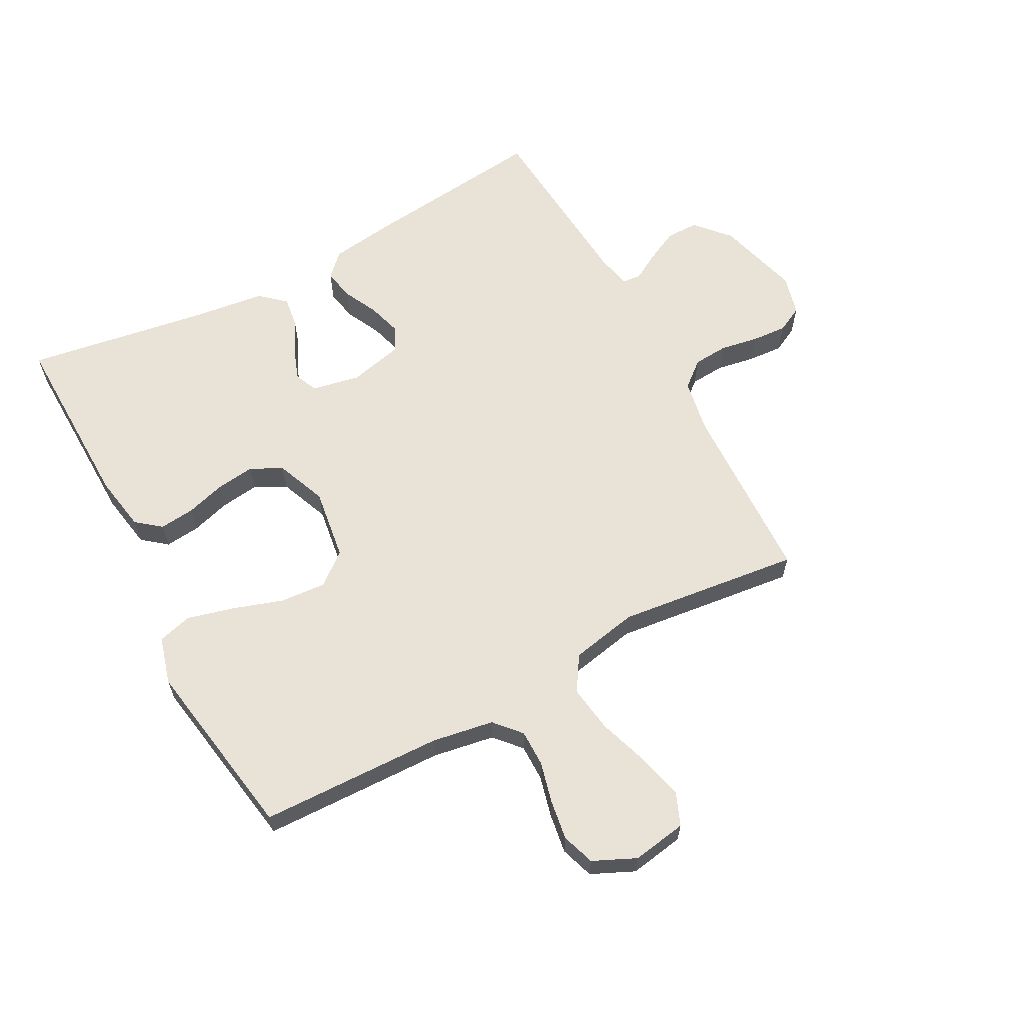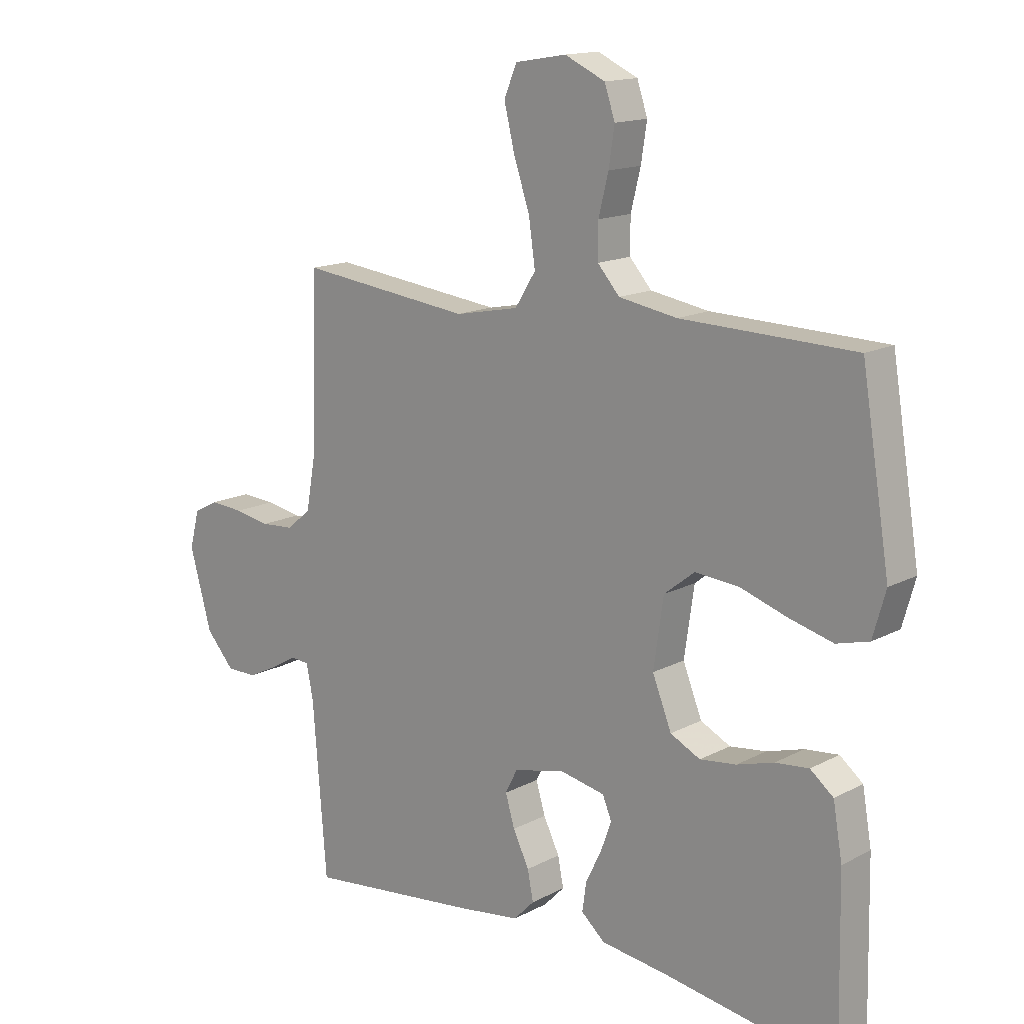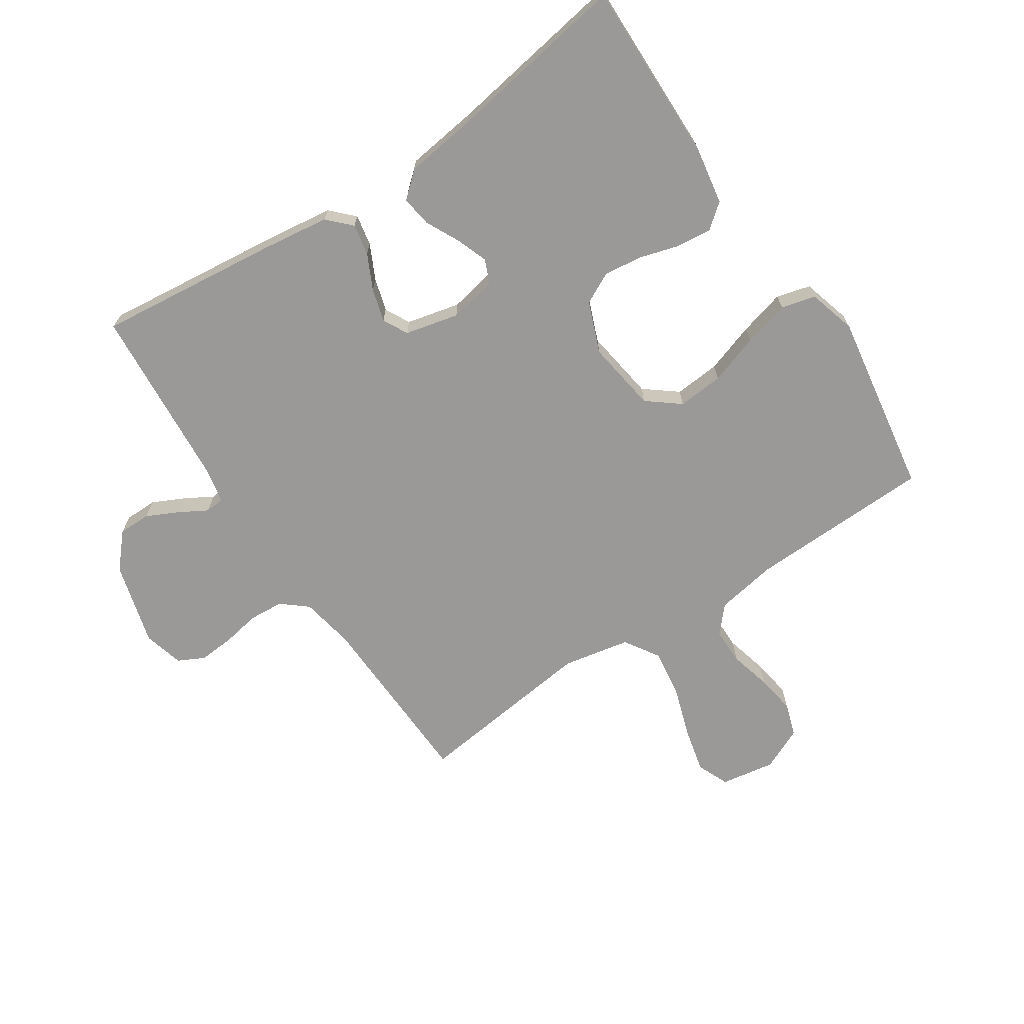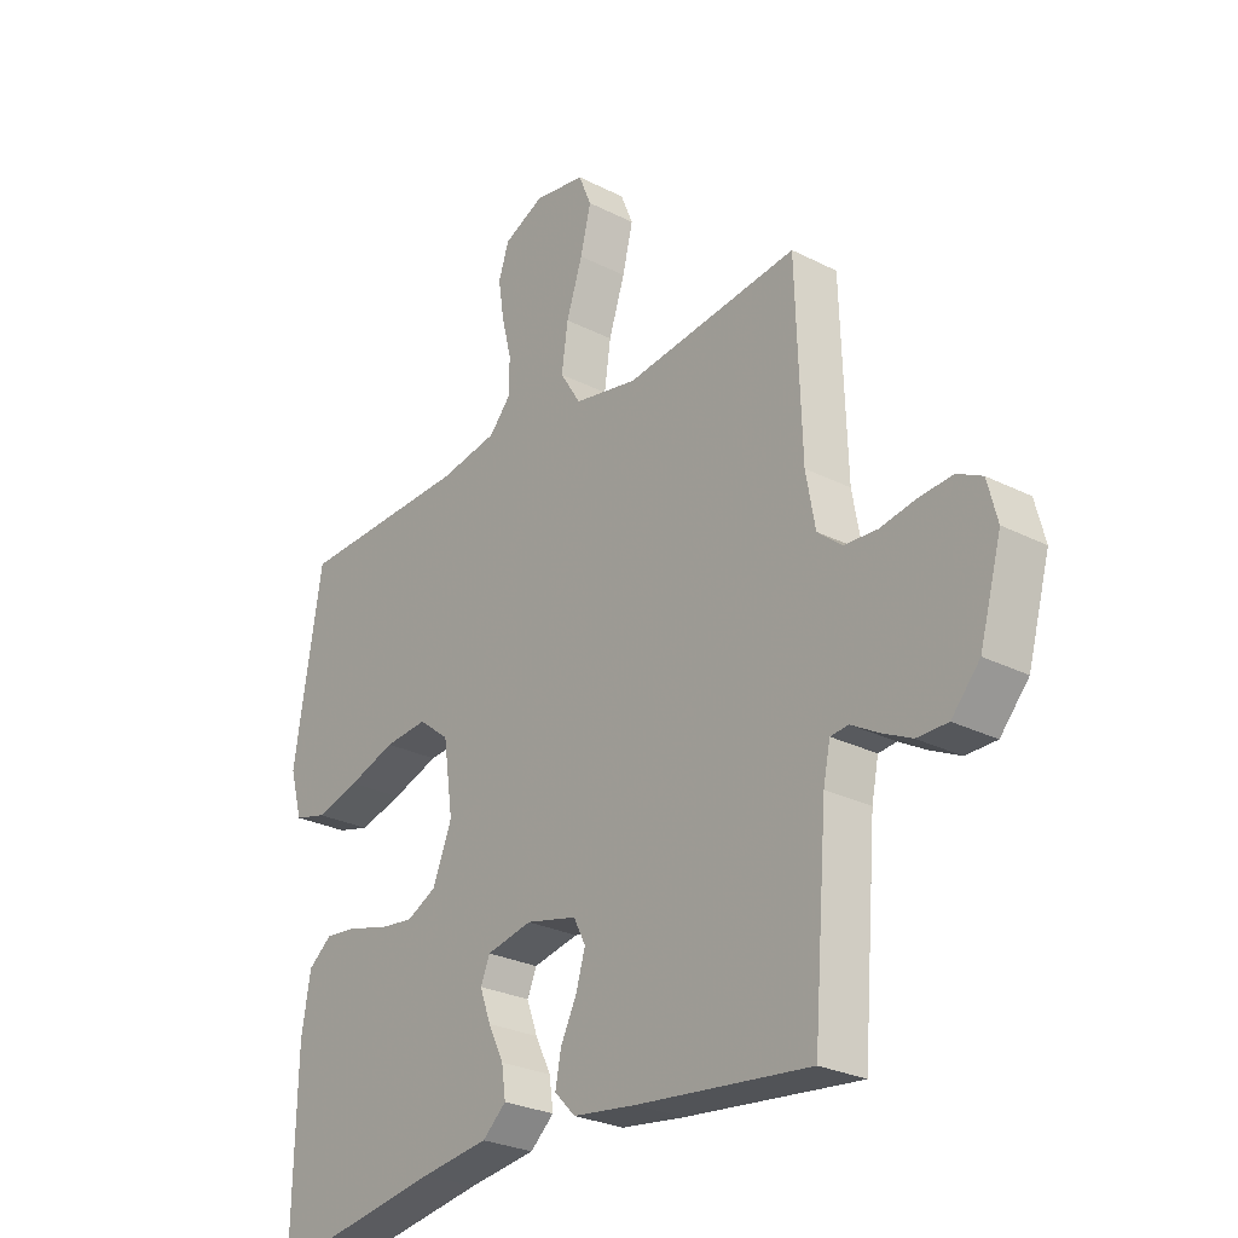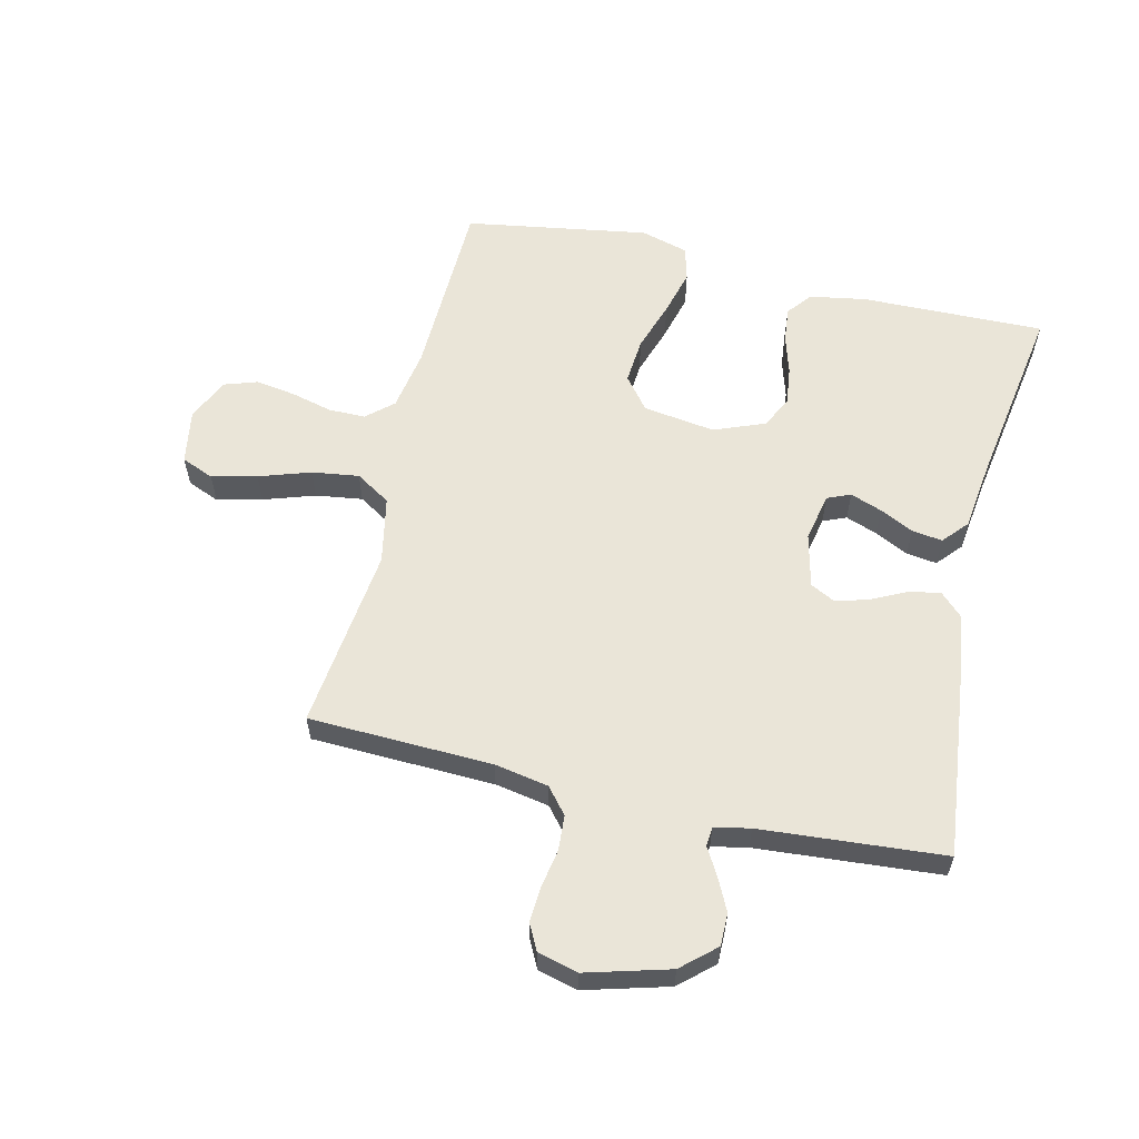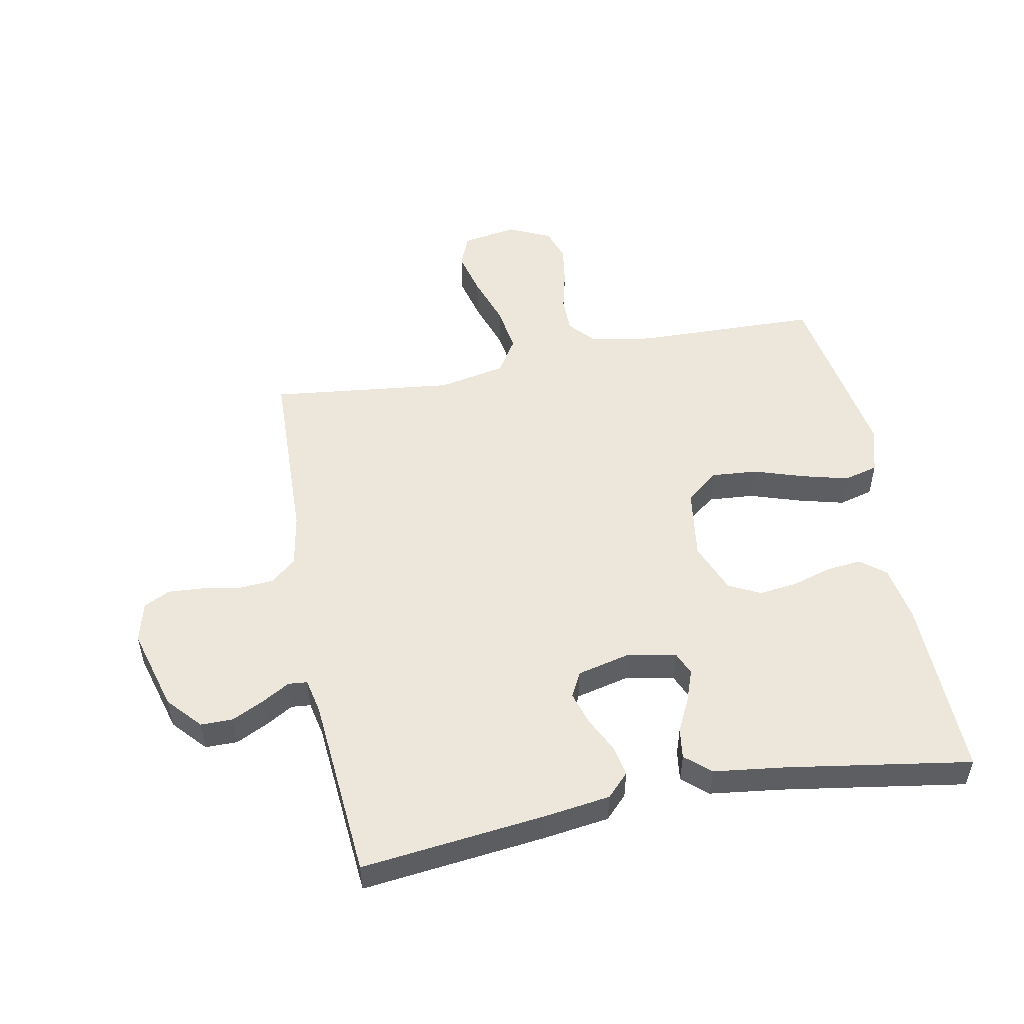
<metadata>
{"format":"obj","ext":"obj","renderer":"f3d","projection":"perspective","resolution":1024,"background":"white","views":[{"elev":62.5,"azim":-28.2,"up":"+Y"},{"elev":14.9,"azim":-138.4,"up":"+Z"},{"elev":-69.1,"azim":-146.3,"up":"+Y"},{"elev":-27.0,"azim":51.7,"up":"+Z"},{"elev":59.0,"azim":103.3,"up":"+Y"},{"elev":51.8,"azim":169.0,"up":"+Y"}]}
</metadata>
<code>
v 0.5 0.07 -0.5
v 0.2 0.07 -0.466
v 0.091 0.07 -0.451
v 0.055 0.07 -0.414
v 0.065 0.07 -0.363
v 0.093 0.07 -0.306
v 0.109 0.07 -0.252
v 0.088 0.07 -0.211
v 0 0.07 -0.19
v -0.079 0.07 -0.206
v -0.095 0.07 -0.244
v -0.076 0.07 -0.296
v -0.049 0.07 -0.351
v -0.042 0.07 -0.401
v -0.083 0.07 -0.437
v -0.2 0.07 -0.452
v -0.5 0.07 -0.5
v -0.494 0.07 -0.2
v -0.478 0.07 -0.108
v -0.438 0.07 -0.076
v -0.38 0.07 -0.082
v -0.316 0.07 -0.101
v -0.253 0.07 -0.109
v -0.201 0.07 -0.083
v -0.168 0.07 0
v -0.185 0.07 0.118
v -0.238 0.07 0.16
v -0.313 0.07 0.154
v -0.395 0.07 0.127
v -0.471 0.07 0.107
v -0.527 0.07 0.122
v -0.549 0.07 0.2
v -0.5 0.07 0.5
v -0.2 0.07 0.508
v -0.099 0.07 0.525
v -0.061 0.07 0.568
v -0.061 0.07 0.628
v -0.078 0.07 0.696
v -0.088 0.07 0.761
v -0.07 0.07 0.815
v 0 0.07 0.847
v 0.089 0.07 0.832
v 0.111 0.07 0.779
v 0.093 0.07 0.705
v 0.065 0.07 0.621
v 0.054 0.07 0.544
v 0.09 0.07 0.487
v 0.2 0.07 0.465
v 0.5 0.07 0.5
v 0.51 0.07 0.2
v 0.526 0.07 0.112
v 0.568 0.07 0.077
v 0.625 0.07 0.073
v 0.687 0.07 0.084
v 0.745 0.07 0.088
v 0.788 0.07 0.066
v 0.805 0.07 0
v 0.767 0.07 -0.136
v 0.718 0.07 -0.191
v 0.665 0.07 -0.191
v 0.612 0.07 -0.165
v 0.567 0.07 -0.139
v 0.536 0.07 -0.142
v 0.524 0.07 -0.2
v 0.5 0 -0.5
v 0.2 0 -0.466
v 0.091 0 -0.451
v 0.055 0 -0.414
v 0.065 0 -0.363
v 0.093 0 -0.306
v 0.109 0 -0.252
v 0.088 0 -0.211
v 0 0 -0.19
v -0.079 0 -0.206
v -0.095 0 -0.244
v -0.076 0 -0.296
v -0.049 0 -0.351
v -0.042 0 -0.401
v -0.083 0 -0.437
v -0.2 0 -0.452
v -0.5 0 -0.5
v -0.494 0 -0.2
v -0.478 0 -0.108
v -0.438 0 -0.076
v -0.38 0 -0.082
v -0.316 0 -0.101
v -0.253 0 -0.109
v -0.201 0 -0.083
v -0.168 0 0
v -0.185 0 0.118
v -0.238 0 0.16
v -0.313 0 0.154
v -0.395 0 0.127
v -0.471 0 0.107
v -0.527 0 0.122
v -0.549 0 0.2
v -0.5 0 0.5
v -0.2 0 0.508
v -0.099 0 0.525
v -0.061 0 0.568
v -0.061 0 0.628
v -0.078 0 0.696
v -0.088 0 0.761
v -0.07 0 0.815
v 0 0 0.847
v 0.089 0 0.832
v 0.111 0 0.779
v 0.093 0 0.705
v 0.065 0 0.621
v 0.054 0 0.544
v 0.09 0 0.487
v 0.2 0 0.465
v 0.5 0 0.5
v 0.51 0 0.2
v 0.526 0 0.112
v 0.568 0 0.077
v 0.625 0 0.073
v 0.687 0 0.084
v 0.745 0 0.088
v 0.788 0 0.066
v 0.805 0 0
v 0.767 0 -0.136
v 0.718 0 -0.191
v 0.665 0 -0.191
v 0.612 0 -0.165
v 0.567 0 -0.139
v 0.536 0 -0.142
v 0.524 0 -0.2
f 59 60 61 62
f 57 58 59 62
f 57 62 63
f 56 57 63
f 53 54 55 56
f 53 56 63
f 52 53 63
f 51 52 63 64
f 48 49 50
f 47 48 50 51
f 42 43 44 45
f 42 45 46
f 41 42 46
f 40 41 46
f 37 38 39 40
f 37 40 46
f 36 37 46 47
f 31 32 33 34
f 31 34 35
f 28 29 30 31
f 28 31 35
f 27 28 35 36
f 19 20 21 22
f 19 22 23
f 16 17 18 19
f 16 19 23
f 15 16 23 24
f 12 13 14 15
f 11 12 15 24
f 3 4 5 6
f 3 6 7
f 2 3 7
f 1 2 7
f 64 1 7 8
f 26 27 36 47
f 25 26 47 51
f 10 11 24 25
f 9 10 25 51
f 8 9 51 64
f 126 125 124 123
f 126 123 122 121
f 127 126 121
f 127 121 120
f 120 119 118 117
f 127 120 117
f 127 117 116
f 128 127 116 115
f 114 113 112
f 115 114 112 111
f 109 108 107 106
f 110 109 106
f 110 106 105
f 110 105 104
f 104 103 102 101
f 110 104 101
f 111 110 101 100
f 98 97 96 95
f 99 98 95
f 95 94 93 92
f 99 95 92
f 100 99 92 91
f 86 85 84 83
f 87 86 83
f 83 82 81 80
f 87 83 80
f 88 87 80 79
f 79 78 77 76
f 88 79 76 75
f 70 69 68 67
f 71 70 67
f 71 67 66
f 71 66 65
f 72 71 65 128
f 111 100 91 90
f 115 111 90 89
f 89 88 75 74
f 115 89 74 73
f 128 115 73 72
f 1 65 66 2
f 2 66 67 3
f 3 67 68 4
f 4 68 69 5
f 5 69 70 6
f 6 70 71 7
f 7 71 72 8
f 8 72 73 9
f 9 73 74 10
f 10 74 75 11
f 11 75 76 12
f 12 76 77 13
f 13 77 78 14
f 14 78 79 15
f 15 79 80 16
f 16 80 81 17
f 17 81 82 18
f 18 82 83 19
f 19 83 84 20
f 20 84 85 21
f 21 85 86 22
f 22 86 87 23
f 23 87 88 24
f 24 88 89 25
f 25 89 90 26
f 26 90 91 27
f 27 91 92 28
f 28 92 93 29
f 29 93 94 30
f 30 94 95 31
f 31 95 96 32
f 32 96 97 33
f 33 97 98 34
f 34 98 99 35
f 35 99 100 36
f 36 100 101 37
f 37 101 102 38
f 38 102 103 39
f 39 103 104 40
f 40 104 105 41
f 41 105 106 42
f 42 106 107 43
f 43 107 108 44
f 44 108 109 45
f 45 109 110 46
f 46 110 111 47
f 47 111 112 48
f 48 112 113 49
f 49 113 114 50
f 50 114 115 51
f 51 115 116 52
f 52 116 117 53
f 53 117 118 54
f 54 118 119 55
f 55 119 120 56
f 56 120 121 57
f 57 121 122 58
f 58 122 123 59
f 59 123 124 60
f 60 124 125 61
f 61 125 126 62
f 62 126 127 63
f 63 127 128 64
f 64 128 65 1

</code>
